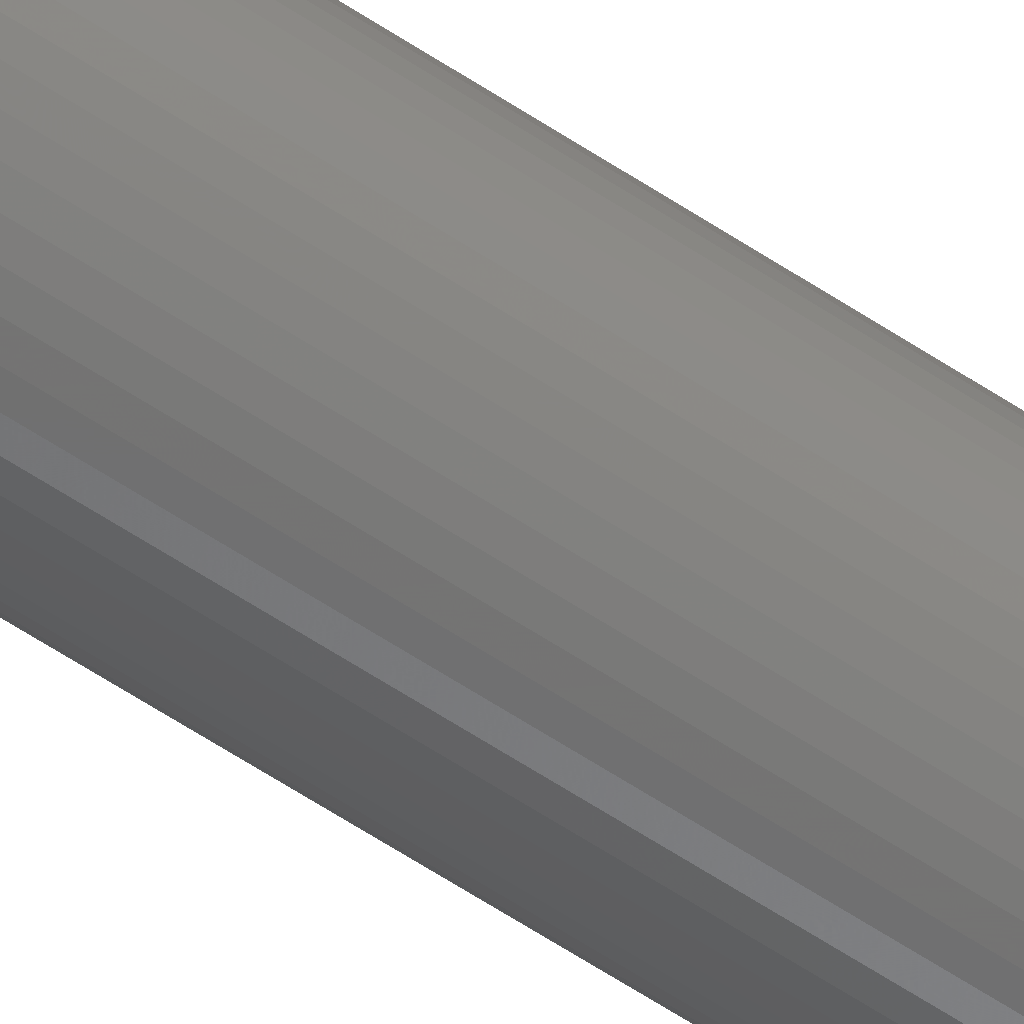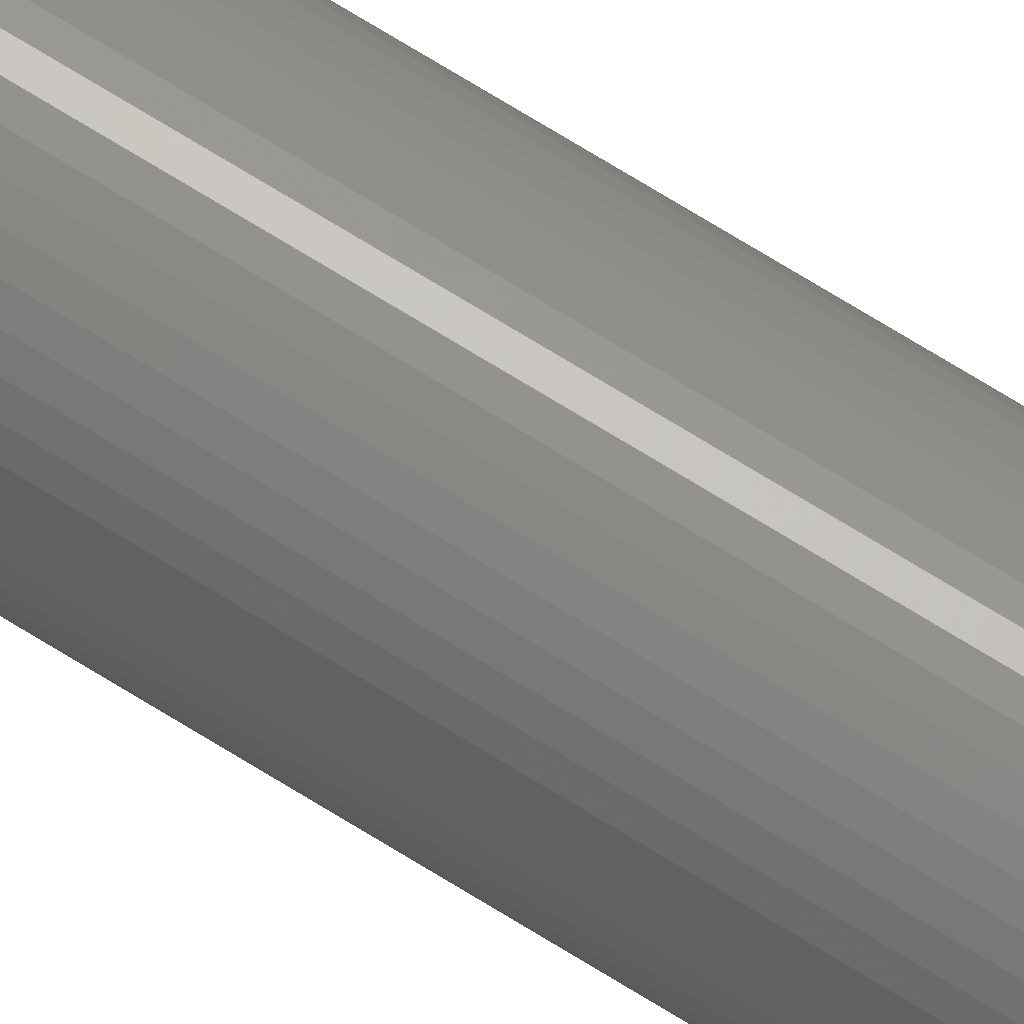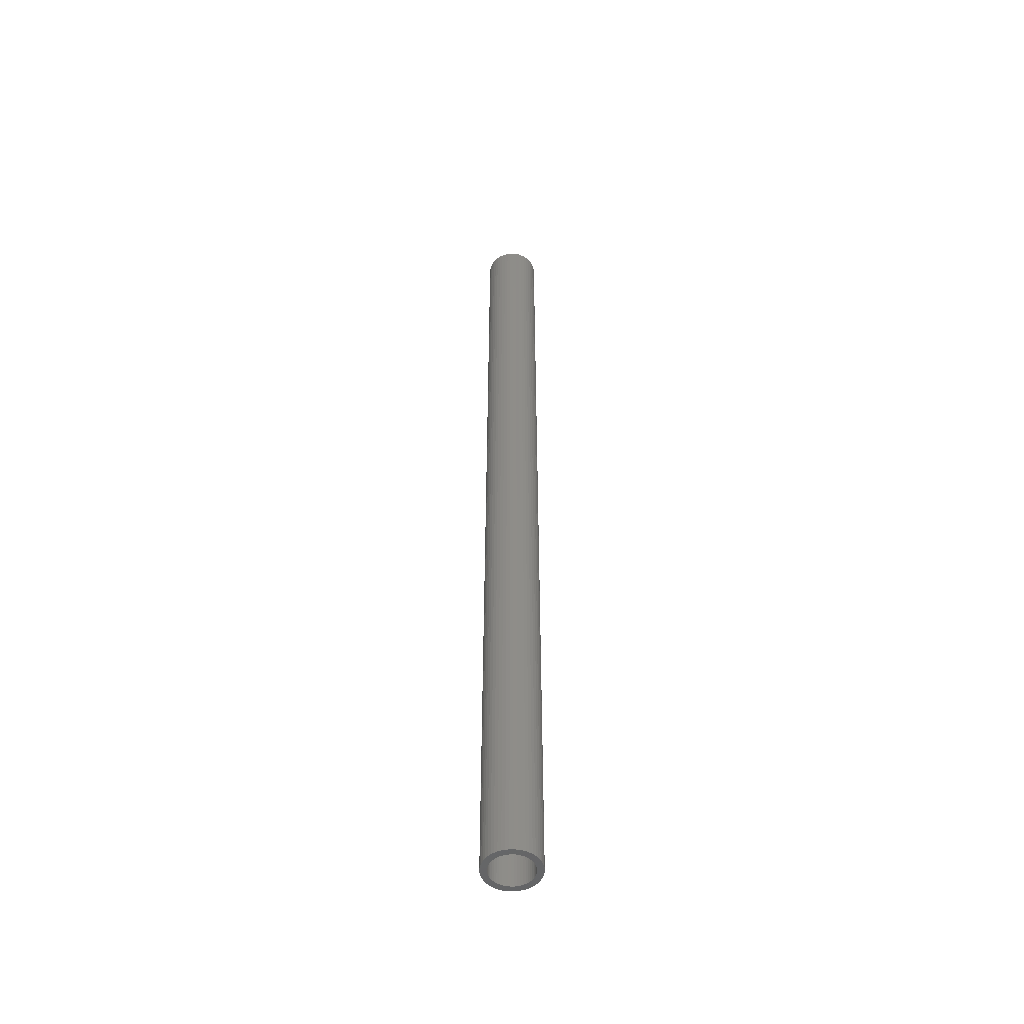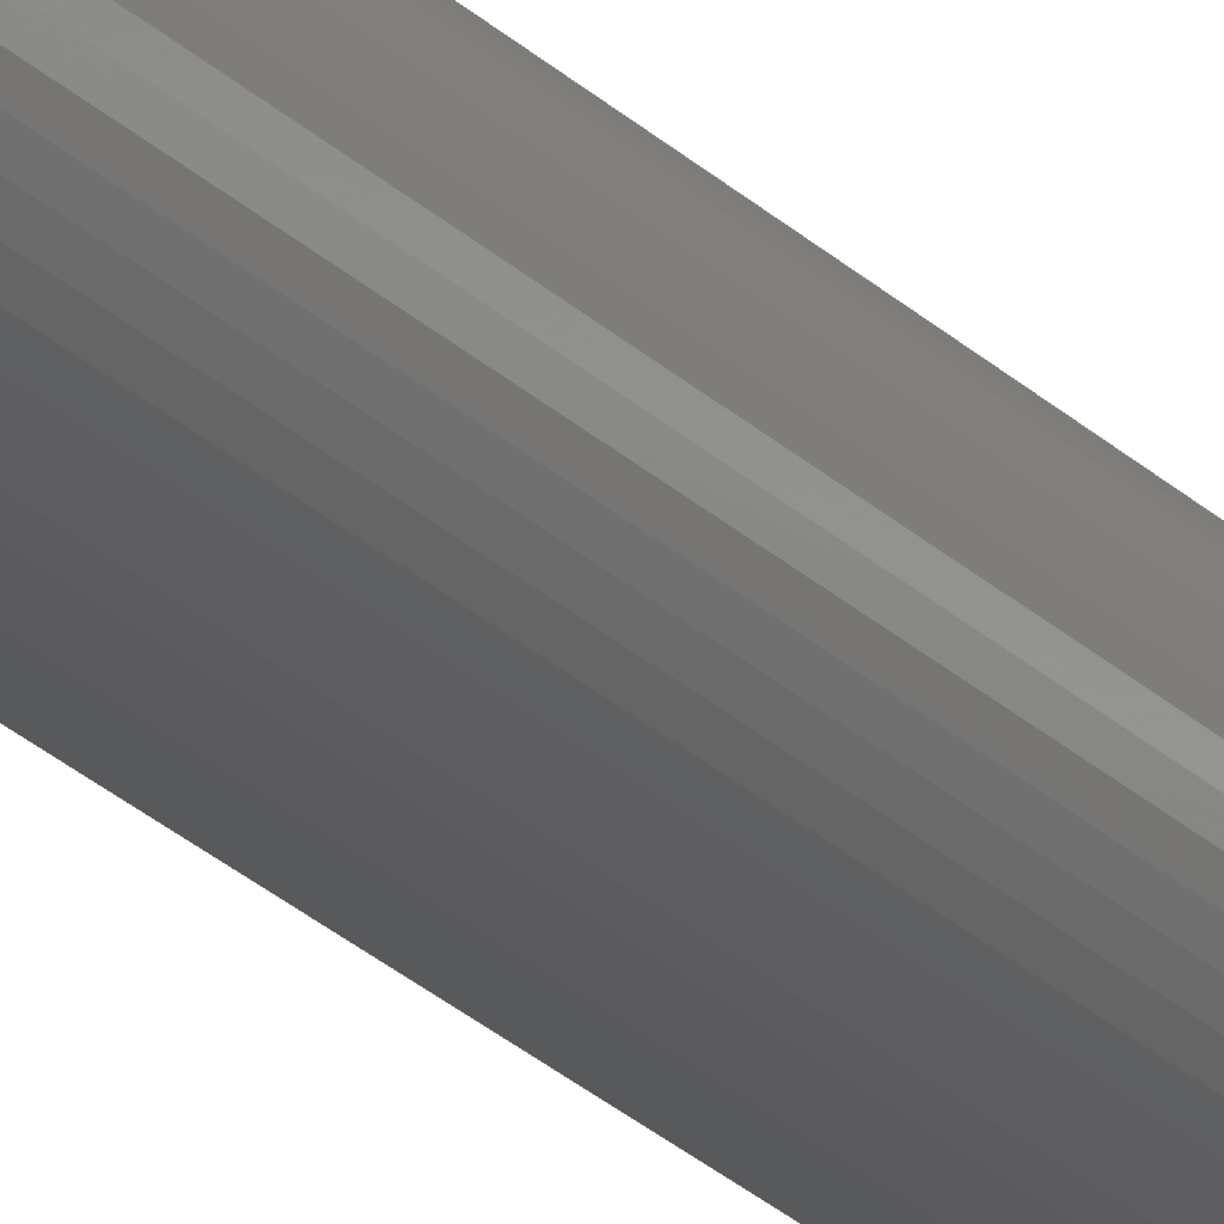
<metadata>
{"format":"stl","ext":"stl","renderer":"f3d","projection":"perspective","resolution":1024,"background":"white","views":[{"elev":-59.6,"azim":55.5,"up":"+Y"},{"elev":71.7,"azim":121.8,"up":"+Y"},{"elev":-50.6,"azim":-71.1,"up":"+Z"},{"elev":-24.4,"azim":32.4,"up":"+Y"}]}
</metadata>
<code>
# stl→obj: 200 verts, 400 faces
v 2.35 0 40.5
v 2.331 0.2945 -40.5
v 2.331 0.2945 40.5
v 2.35 0 -40.5
v -2.35 0 -40.5
v -2.331 0.2945 40.5
v -2.331 0.2945 -40.5
v -2.35 0 40.5
v 0.1476 2.345 -40.5
v -0.1476 2.345 40.5
v 0.1476 2.345 40.5
v -0.1476 2.345 -40.5
v -0.1476 -2.345 -40.5
v 0.1476 -2.345 40.5
v -0.1476 -2.345 40.5
v 0.1476 -2.345 -40.5
v 1.713 1.609 -40.5
v 1.498 1.811 40.5
v 1.713 1.609 40.5
v 1.498 1.811 -40.5
v -1.498 1.811 -40.5
v -1.713 1.609 40.5
v -1.498 1.811 40.5
v -1.713 1.609 -40.5
v -0.7262 2.235 -40.5
v -1.001 2.126 40.5
v -0.7262 2.235 40.5
v -1.001 2.126 -40.5
v 2.185 0.8651 40.5
v 2.059 1.132 -40.5
v 2.059 1.132 40.5
v 2.185 0.8651 -40.5
v 1.901 1.381 -40.5
v 1.901 1.381 40.5
v 1.001 2.126 -40.5
v 0.7262 2.235 40.5
v 1.001 2.126 40.5
v 0.7262 2.235 -40.5
v 1.259 1.984 40.5
v 1.259 1.984 -40.5
v -2.185 0.8651 -40.5
v -2.059 1.132 40.5
v -2.059 1.132 -40.5
v -2.185 0.8651 40.5
v -1.901 1.381 -40.5
v -1.901 1.381 40.5
v 1.8 0 40.5
v 1.786 0.2256 40.5
v 2.276 0.5844 40.5
v 2.331 -0.2945 40.5
v 1.743 0.4476 40.5
v 1.786 -0.2256 40.5
v 1.674 0.6626 40.5
v 2.276 -0.5844 40.5
v 1.577 0.8672 40.5
v 1.743 -0.4476 40.5
v 2.185 -0.8651 40.5
v 1.456 1.058 40.5
v 1.312 1.232 40.5
v 1.147 1.387 40.5
v 0.9645 1.52 40.5
v 0.7664 1.629 40.5
v 0.5562 1.712 40.5
v 0.4403 2.308 40.5
v 0.3373 1.768 40.5
v 0.113 1.796 40.5
v -0.113 1.796 40.5
v -0.3373 1.768 40.5
v -0.4403 2.308 40.5
v -0.5562 1.712 40.5
v -0.7664 1.629 40.5
v -0.9645 1.52 40.5
v -1.259 1.984 40.5
v -1.147 1.387 40.5
v -1.312 1.232 40.5
v -1.456 1.058 40.5
v -1.577 0.8672 40.5
v -1.674 0.6626 40.5
v -1.743 0.4476 40.5
v 1.674 -0.6626 40.5
v 2.059 -1.132 40.5
v 1.577 -0.8672 40.5
v 1.901 -1.381 40.5
v 1.456 -1.058 40.5
v 1.713 -1.609 40.5
v 1.312 -1.232 40.5
v 1.498 -1.811 40.5
v 1.147 -1.387 40.5
v 1.259 -1.984 40.5
v 0.9645 -1.52 40.5
v 1.001 -2.126 40.5
v 0.7664 -1.629 40.5
v 0.7262 -2.235 40.5
v 0.5562 -1.712 40.5
v 0.4403 -2.308 40.5
v 0.3373 -1.768 40.5
v 0.113 -1.796 40.5
v -0.113 -1.796 40.5
v -0.3373 -1.768 40.5
v -0.4403 -2.308 40.5
v -0.5562 -1.712 40.5
v -0.7262 -2.235 40.5
v -0.7664 -1.629 40.5
v -1.001 -2.126 40.5
v -0.9645 -1.52 40.5
v -1.259 -1.984 40.5
v -1.147 -1.387 40.5
v -1.498 -1.811 40.5
v -1.312 -1.232 40.5
v -1.713 -1.609 40.5
v -1.456 -1.058 40.5
v -1.901 -1.381 40.5
v -1.577 -0.8672 40.5
v -2.059 -1.132 40.5
v -1.674 -0.6626 40.5
v -2.185 -0.8651 40.5
v -1.743 -0.4476 40.5
v -2.276 -0.5844 40.5
v -1.786 -0.2256 40.5
v -2.331 -0.2945 40.5
v -1.8 0 40.5
v -2.276 0.5844 40.5
v -1.786 0.2256 40.5
v -1.259 1.984 -40.5
v -0.4403 2.308 -40.5
v 1.8 0 -40.5
v 2.331 -0.2945 -40.5
v 1.786 -0.2256 -40.5
v 2.276 -0.5844 -40.5
v 1.743 -0.4476 -40.5
v 2.185 -0.8651 -40.5
v 1.786 0.2256 -40.5
v 1.674 -0.6626 -40.5
v 2.059 -1.132 -40.5
v 2.276 0.5844 -40.5
v 1.577 -0.8672 -40.5
v 1.901 -1.381 -40.5
v 1.743 0.4476 -40.5
v 1.456 -1.058 -40.5
v 1.713 -1.609 -40.5
v 1.312 -1.232 -40.5
v 1.498 -1.811 -40.5
v 1.147 -1.387 -40.5
v 1.259 -1.984 -40.5
v 0.9645 -1.52 -40.5
v 1.001 -2.126 -40.5
v 0.7664 -1.629 -40.5
v 0.7262 -2.235 -40.5
v 0.5562 -1.712 -40.5
v 0.4403 -2.308 -40.5
v 0.3373 -1.768 -40.5
v 0.113 -1.796 -40.5
v -0.113 -1.796 -40.5
v -0.3373 -1.768 -40.5
v -0.4403 -2.308 -40.5
v -0.5562 -1.712 -40.5
v -0.7262 -2.235 -40.5
v -0.7664 -1.629 -40.5
v -1.001 -2.126 -40.5
v -0.9645 -1.52 -40.5
v -1.259 -1.984 -40.5
v -1.147 -1.387 -40.5
v -1.498 -1.811 -40.5
v -1.312 -1.232 -40.5
v -1.713 -1.609 -40.5
v -1.456 -1.058 -40.5
v -1.901 -1.381 -40.5
v -1.577 -0.8672 -40.5
v -2.059 -1.132 -40.5
v -1.674 -0.6626 -40.5
v -2.185 -0.8651 -40.5
v -1.743 -0.4476 -40.5
v 1.674 0.6626 -40.5
v 1.577 0.8672 -40.5
v 1.456 1.058 -40.5
v 1.312 1.232 -40.5
v 1.147 1.387 -40.5
v 0.9645 1.52 -40.5
v 0.7664 1.629 -40.5
v 0.5562 1.712 -40.5
v 0.4403 2.308 -40.5
v 0.3373 1.768 -40.5
v 0.113 1.796 -40.5
v -0.113 1.796 -40.5
v -0.3373 1.768 -40.5
v -0.5562 1.712 -40.5
v -0.7664 1.629 -40.5
v -0.9645 1.52 -40.5
v -1.147 1.387 -40.5
v -1.312 1.232 -40.5
v -1.456 1.058 -40.5
v -1.577 0.8672 -40.5
v -1.674 0.6626 -40.5
v -1.743 0.4476 -40.5
v -2.276 0.5844 -40.5
v -1.786 0.2256 -40.5
v -1.8 0 -40.5
v -2.276 -0.5844 -40.5
v -1.786 -0.2256 -40.5
v -2.331 -0.2945 -40.5
f 1 2 3
f 2 1 4
f 5 6 7
f 6 5 8
f 9 10 11
f 10 9 12
f 13 14 15
f 14 13 16
f 17 18 19
f 18 17 20
f 21 22 23
f 22 21 24
f 25 26 27
f 26 25 28
f 29 30 31
f 30 29 32
f 31 33 34
f 33 31 30
f 35 36 37
f 36 35 38
f 20 39 18
f 39 20 40
f 41 42 43
f 42 41 44
f 45 22 24
f 22 45 46
f 47 1 3
f 48 3 49
f 1 47 50
f 51 49 29
f 52 50 47
f 53 29 31
f 50 52 54
f 55 31 34
f 56 54 52
f 54 56 57
f 3 48 47
f 49 51 48
f 58 34 19
f 29 53 51
f 31 55 53
f 59 19 18
f 34 58 55
f 19 59 58
f 60 18 39
f 18 60 59
f 61 39 37
f 39 61 60
f 37 62 61
f 36 62 37
f 36 63 62
f 64 63 36
f 64 65 63
f 11 65 64
f 11 66 65
f 11 67 66
f 10 67 11
f 10 68 67
f 69 68 10
f 69 70 68
f 27 70 69
f 27 71 70
f 26 71 27
f 71 26 72
f 73 72 26
f 72 73 74
f 23 74 73
f 74 23 75
f 22 75 23
f 75 22 76
f 46 76 22
f 76 46 77
f 42 77 46
f 77 42 78
f 44 78 42
f 78 44 79
f 80 57 56
f 57 80 81
f 82 81 80
f 81 82 83
f 84 83 82
f 83 84 85
f 86 85 84
f 85 86 87
f 88 87 86
f 87 88 89
f 90 89 88
f 89 90 91
f 92 91 90
f 92 93 91
f 94 93 92
f 94 95 93
f 96 95 94
f 96 14 95
f 97 14 96
f 98 14 97
f 98 15 14
f 99 15 98
f 99 100 15
f 101 100 99
f 101 102 100
f 103 102 101
f 104 103 105
f 103 104 102
f 106 105 107
f 105 106 104
f 108 107 109
f 110 109 111
f 107 108 106
f 112 111 113
f 114 113 115
f 109 110 108
f 116 115 117
f 118 117 119
f 120 119 121
f 122 79 44
f 111 112 110
f 79 122 123
f 113 114 112
f 6 123 122
f 115 116 114
f 123 6 121
f 117 118 116
f 8 121 6
f 119 120 118
f 121 8 120
f 28 73 26
f 73 28 124
f 125 27 69
f 27 125 25
f 126 4 127
f 128 127 129
f 4 126 2
f 130 129 131
f 132 2 126
f 133 131 134
f 2 132 135
f 136 134 137
f 138 135 132
f 135 138 32
f 127 128 126
f 129 130 128
f 139 137 140
f 131 133 130
f 134 136 133
f 141 140 142
f 137 139 136
f 140 141 139
f 143 142 144
f 142 143 141
f 145 144 146
f 144 145 143
f 146 147 145
f 148 147 146
f 148 149 147
f 150 149 148
f 150 151 149
f 16 151 150
f 16 152 151
f 16 153 152
f 13 153 16
f 13 154 153
f 155 154 13
f 155 156 154
f 157 156 155
f 157 158 156
f 159 158 157
f 158 159 160
f 161 160 159
f 160 161 162
f 163 162 161
f 162 163 164
f 165 164 163
f 164 165 166
f 167 166 165
f 166 167 168
f 169 168 167
f 168 169 170
f 171 170 169
f 170 171 172
f 173 32 138
f 32 173 30
f 174 30 173
f 30 174 33
f 175 33 174
f 33 175 17
f 176 17 175
f 17 176 20
f 177 20 176
f 20 177 40
f 178 40 177
f 40 178 35
f 179 35 178
f 179 38 35
f 180 38 179
f 180 181 38
f 182 181 180
f 182 9 181
f 183 9 182
f 184 9 183
f 184 12 9
f 185 12 184
f 185 125 12
f 186 125 185
f 186 25 125
f 187 25 186
f 28 187 188
f 187 28 25
f 124 188 189
f 188 124 28
f 21 189 190
f 24 190 191
f 189 21 124
f 45 191 192
f 43 192 193
f 190 24 21
f 41 193 194
f 195 194 196
f 7 196 197
f 198 172 171
f 191 45 24
f 172 198 199
f 192 43 45
f 200 199 198
f 193 41 43
f 199 200 197
f 194 195 41
f 5 197 200
f 196 7 195
f 197 5 7
f 148 91 93
f 91 148 146
f 49 32 29
f 32 49 135
f 3 135 49
f 135 3 2
f 34 17 19
f 17 34 33
f 38 64 36
f 64 38 181
f 181 11 64
f 11 181 9
f 40 37 39
f 37 40 35
f 43 46 45
f 46 43 42
f 195 44 41
f 44 195 122
f 7 122 195
f 122 7 6
f 124 23 73
f 23 124 21
f 12 69 10
f 69 12 125
f 50 4 1
f 4 50 127
f 57 129 54
f 129 57 131
f 54 127 50
f 127 54 129
f 165 108 110
f 108 165 163
f 169 116 171
f 116 169 114
f 165 112 167
f 112 165 110
f 144 87 89
f 87 144 142
f 198 120 200
f 120 198 118
f 200 8 5
f 8 200 120
f 171 118 198
f 118 171 116
f 85 137 83
f 137 85 140
f 146 89 91
f 89 146 144
f 81 131 57
f 131 81 134
f 83 134 81
f 134 83 137
f 155 15 100
f 15 155 13
f 159 102 104
f 102 159 157
f 157 100 102
f 100 157 155
f 167 114 169
f 114 167 112
f 142 85 87
f 85 142 140
f 150 93 95
f 93 150 148
f 16 95 14
f 95 16 150
f 161 104 106
f 104 161 159
f 163 106 108
f 106 163 161
f 79 193 78
f 193 79 194
f 174 58 175
f 58 174 55
f 180 62 63
f 62 180 179
f 187 70 71
f 70 187 186
f 78 192 77
f 192 78 193
f 130 52 128
f 52 130 56
f 177 59 60
f 59 177 176
f 178 60 61
f 60 178 177
f 123 194 79
f 194 123 196
f 76 190 75
f 190 76 191
f 186 68 70
f 68 186 185
f 190 74 75
f 74 190 189
f 126 48 132
f 48 126 47
f 145 92 90
f 92 145 147
f 175 59 176
f 59 175 58
f 184 66 67
f 66 184 183
f 182 63 65
f 63 182 180
f 179 61 62
f 61 179 178
f 121 196 123
f 196 121 197
f 77 191 76
f 191 77 192
f 185 67 68
f 67 185 184
f 189 72 74
f 72 189 188
f 188 71 72
f 71 188 187
f 152 98 97
f 98 152 153
f 115 172 117
f 172 115 170
f 113 170 115
f 170 113 168
f 151 97 96
f 97 151 152
f 173 55 174
f 55 173 53
f 138 53 173
f 53 138 51
f 132 51 138
f 51 132 48
f 183 65 66
f 65 183 182
f 128 47 126
f 47 128 52
f 136 80 133
f 80 136 82
f 133 56 130
f 56 133 80
f 141 88 86
f 88 141 143
f 141 84 139
f 84 141 86
f 158 105 103
f 105 158 160
f 119 197 121
f 197 119 199
f 111 168 113
f 168 111 166
f 147 94 92
f 94 147 149
f 149 96 94
f 96 149 151
f 143 90 88
f 90 143 145
f 139 82 136
f 82 139 84
f 160 107 105
f 107 160 162
f 154 101 99
f 101 154 156
f 162 109 107
f 109 162 164
f 117 199 119
f 199 117 172
f 156 103 101
f 103 156 158
f 153 99 98
f 99 153 154
f 109 166 111
f 166 109 164

</code>
